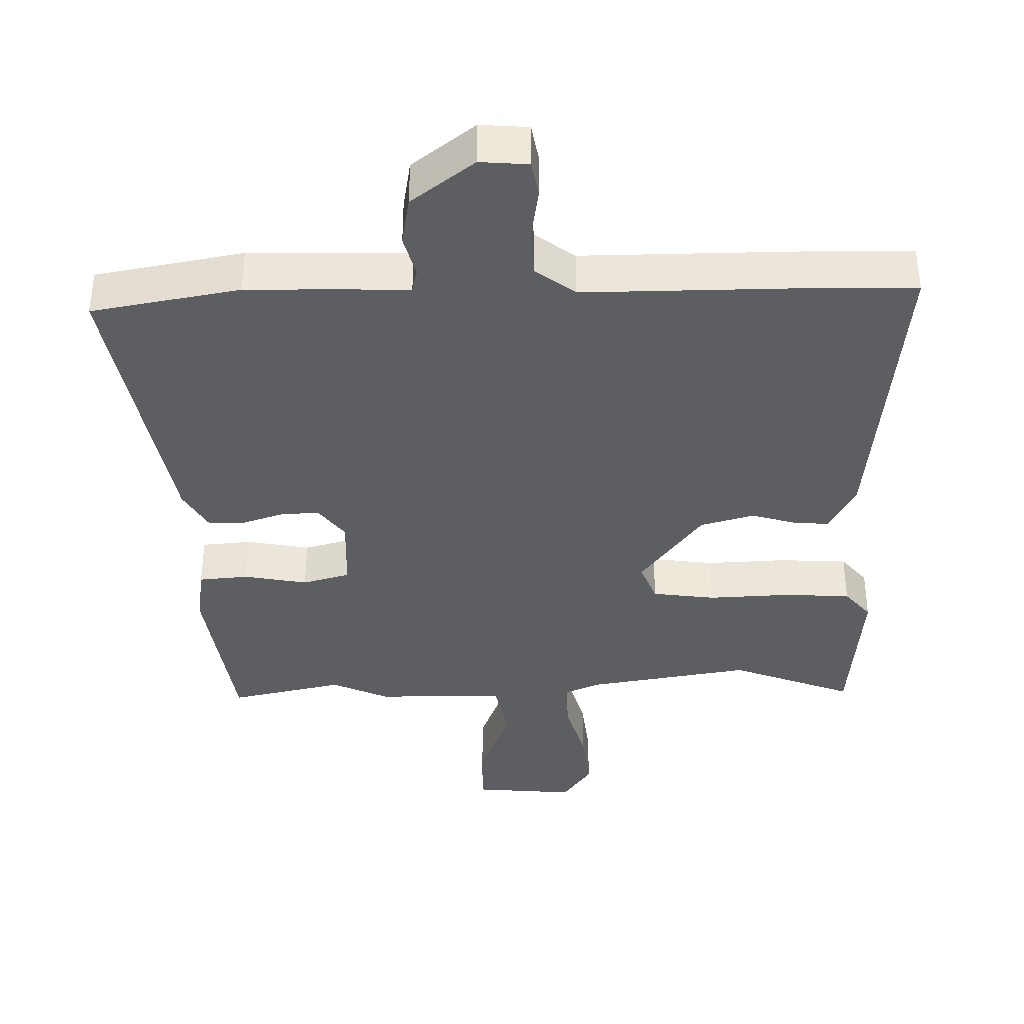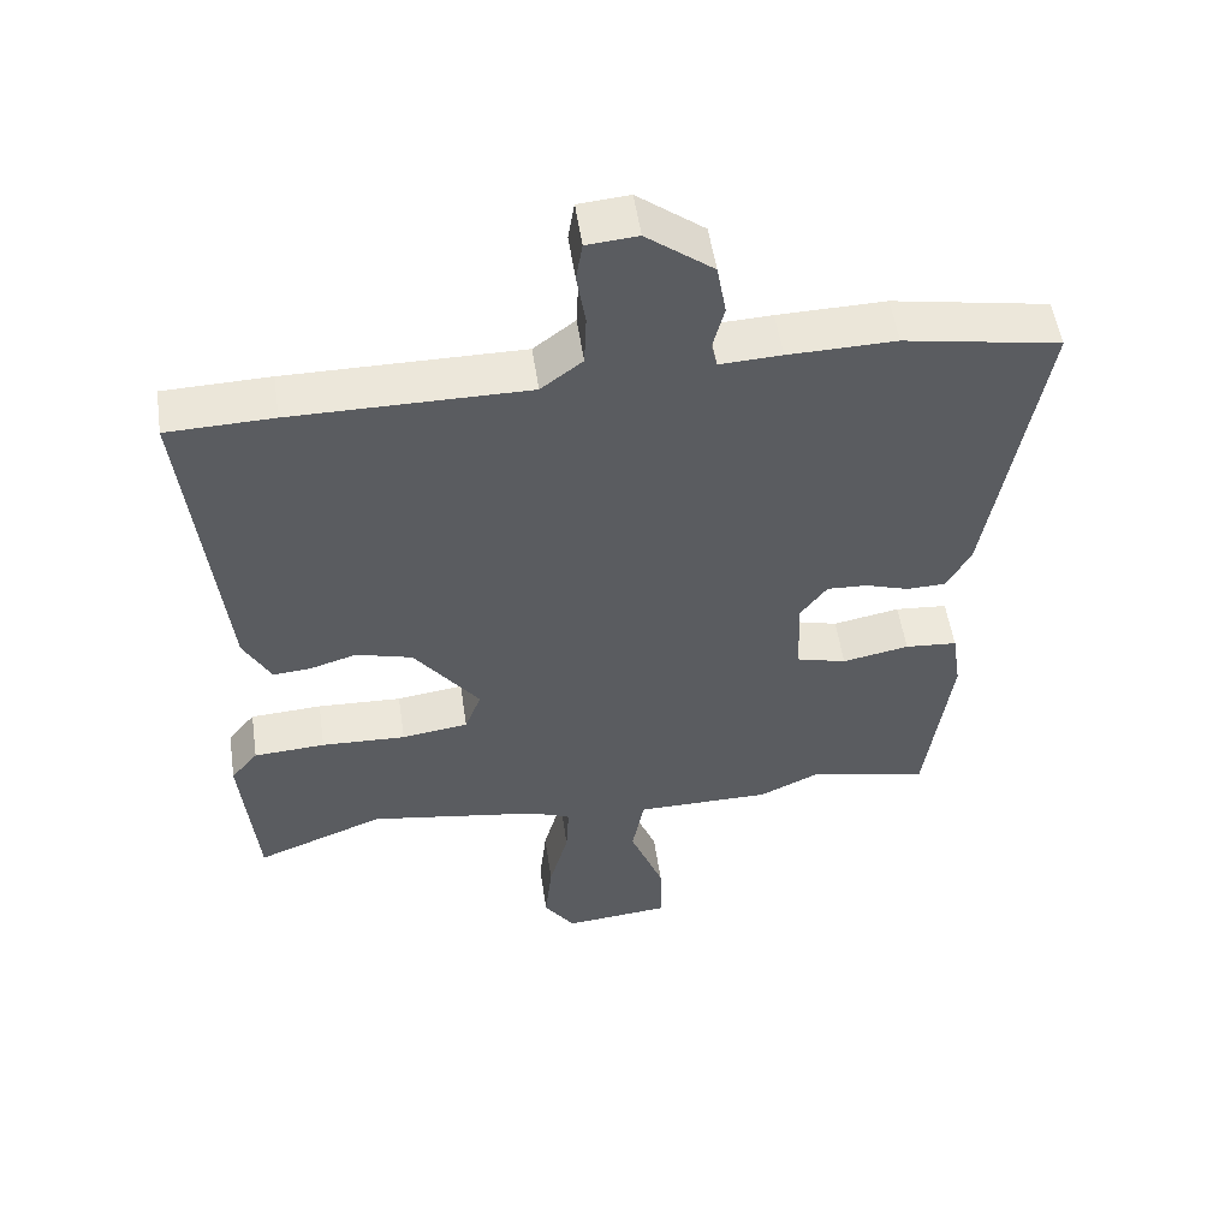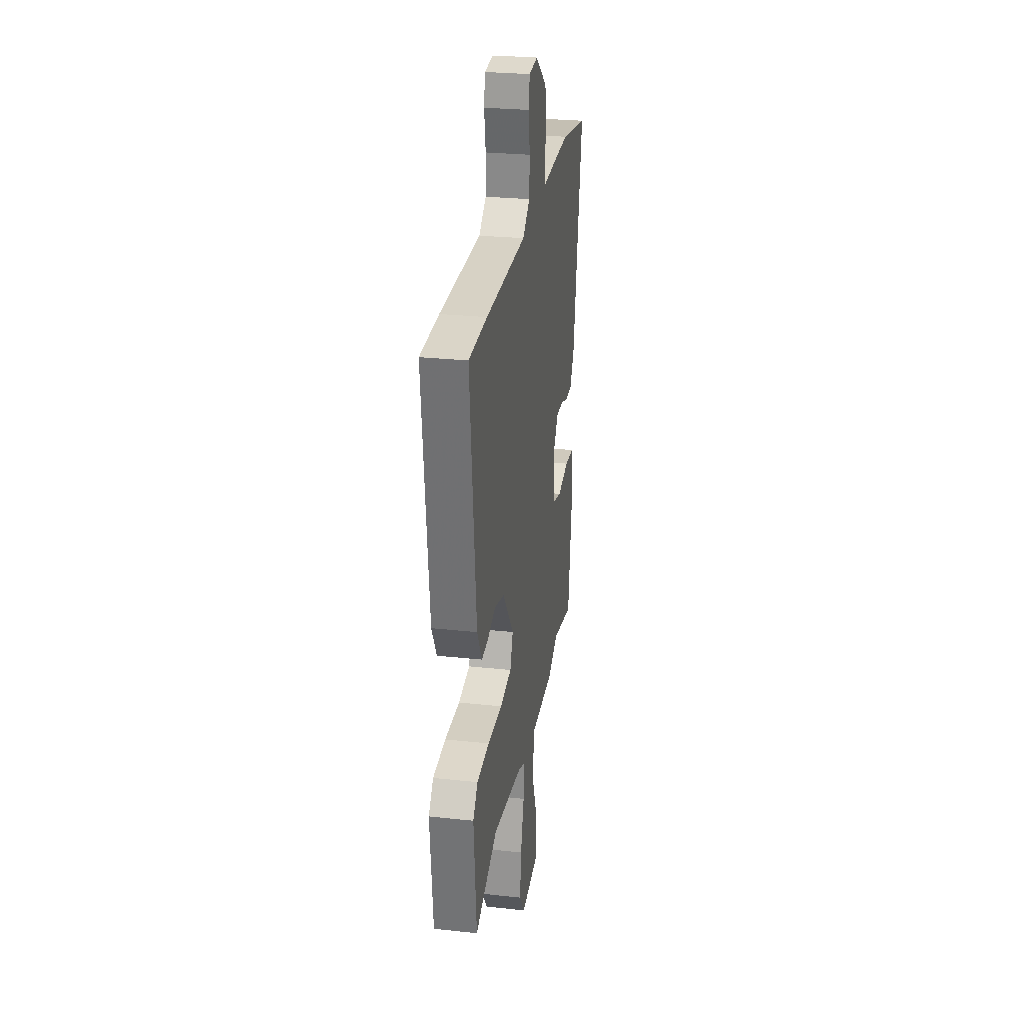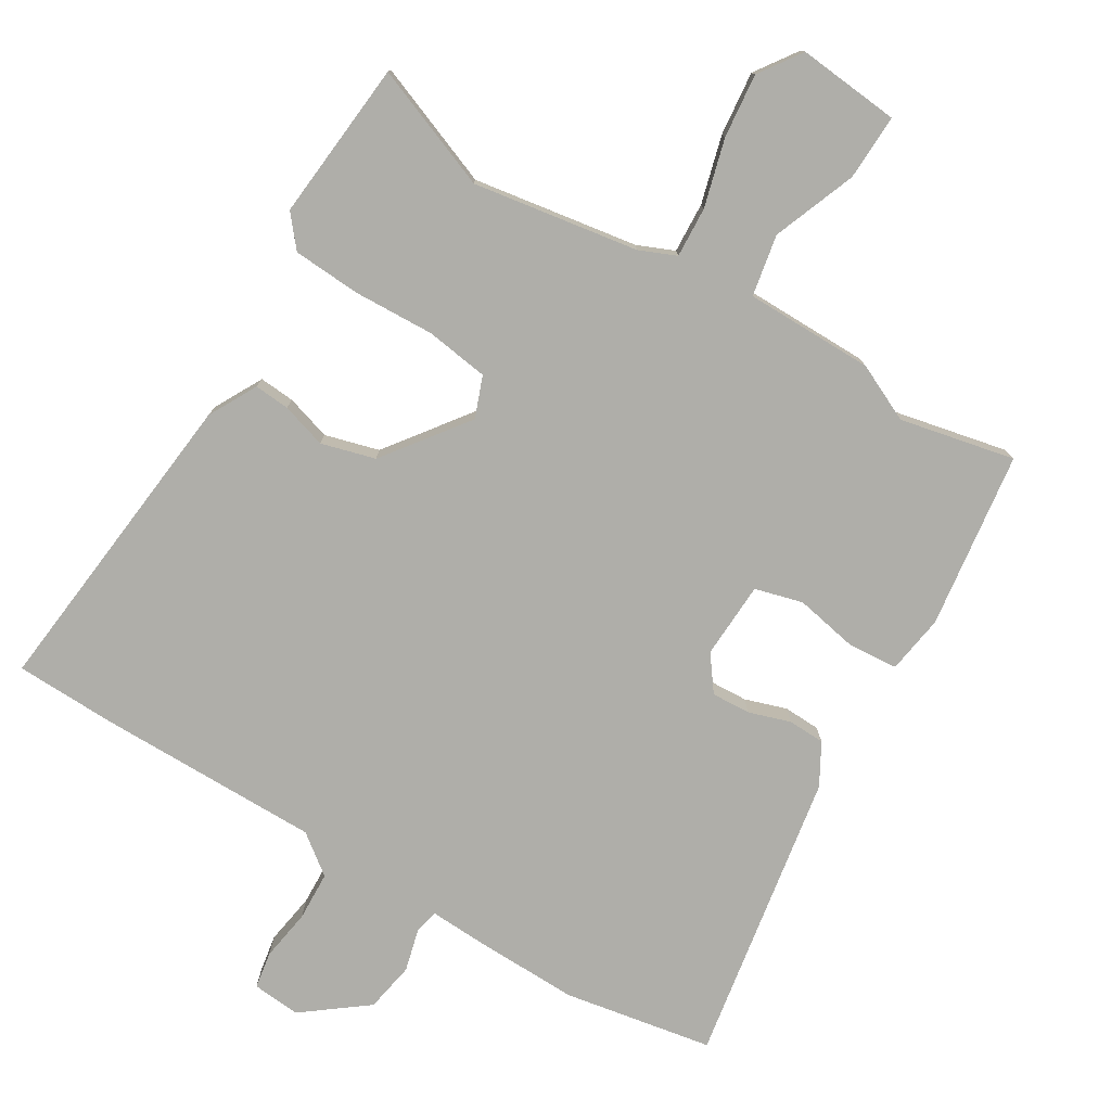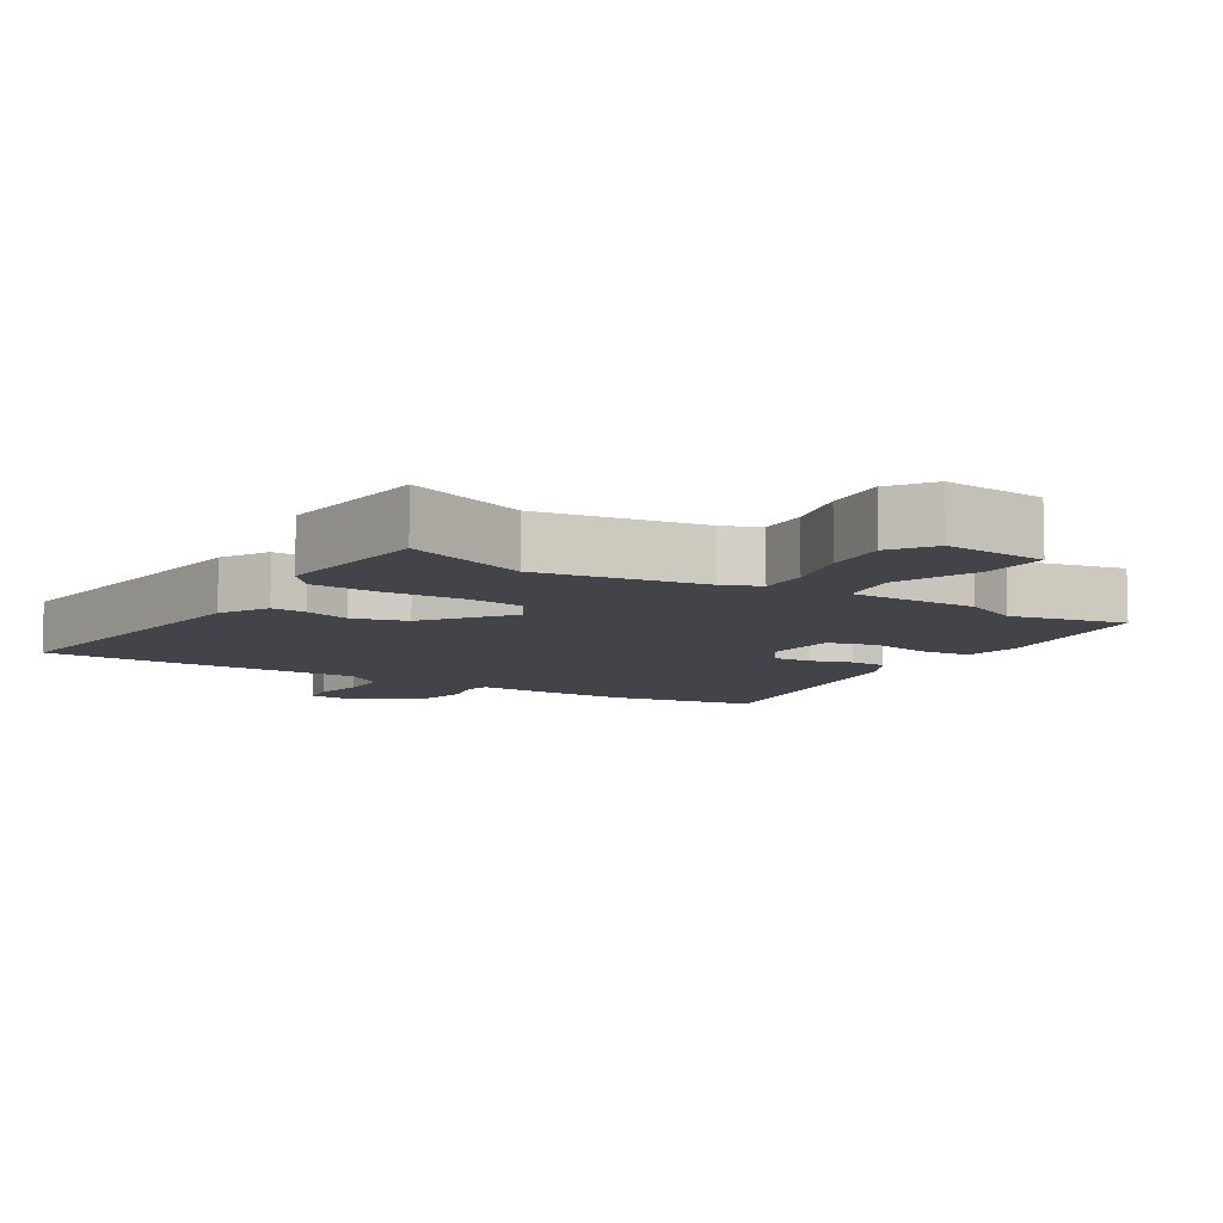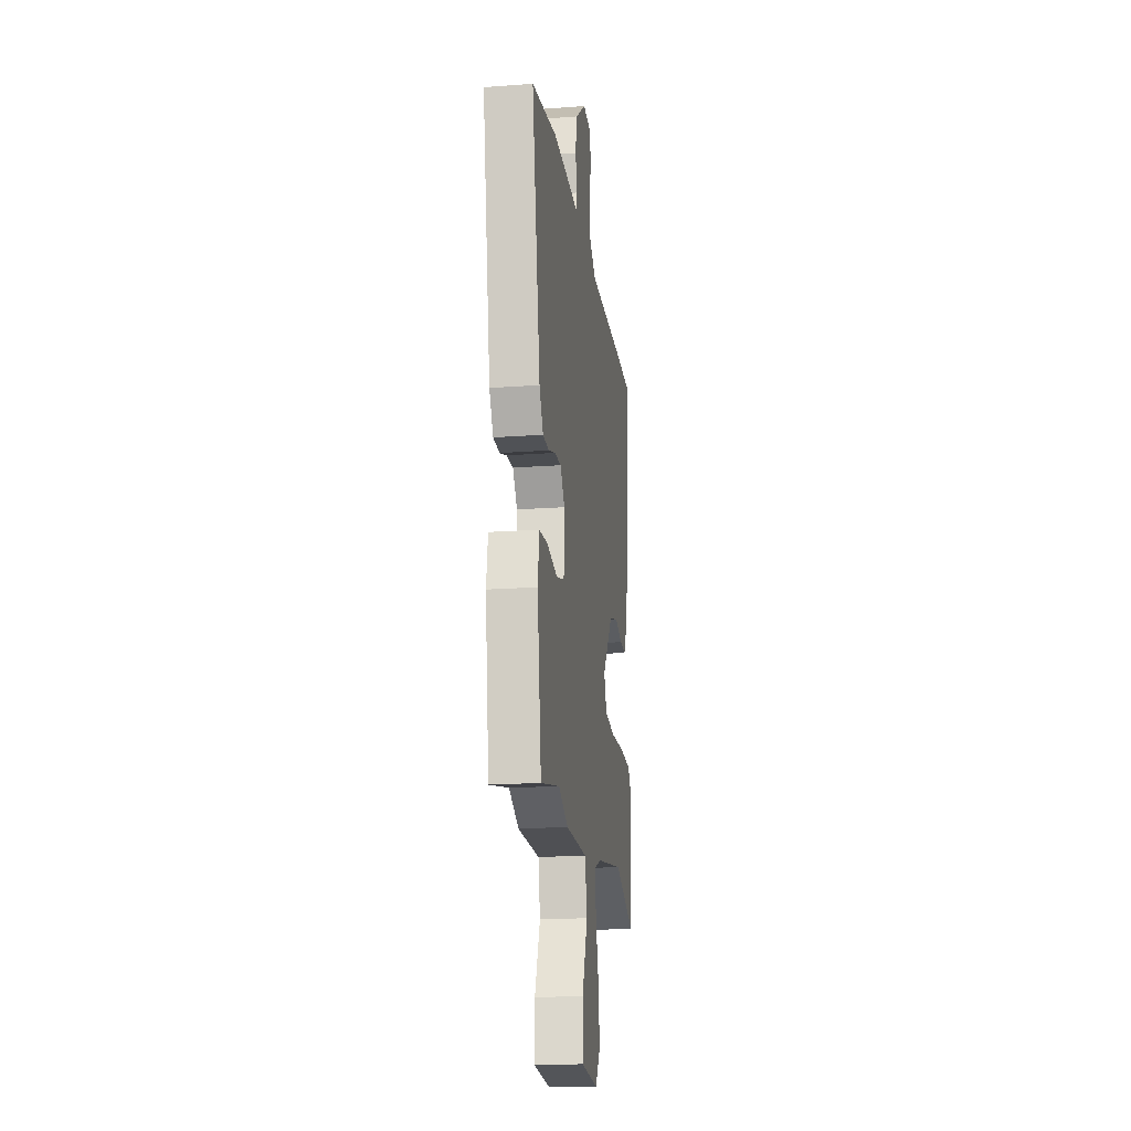
<metadata>
{"format":"obj","ext":"obj","renderer":"f3d","projection":"perspective","resolution":1024,"background":"white","views":[{"elev":-37.7,"azim":1.4,"up":"+Y"},{"elev":53.1,"azim":171.6,"up":"+Z"},{"elev":27.6,"azim":99.4,"up":"+Z"},{"elev":-77.5,"azim":148.8,"up":"+Y"},{"elev":-8.5,"azim":147.7,"up":"+Y"},{"elev":-18.8,"azim":-82.0,"up":"+Z"}]}
</metadata>
<code>
v 0.398 0.07 0.503
v 0.546 0.07 0.499
v 0.498 0.07 0.036
v 0.46 0.07 -0.035
v 0.408 0.07 -0.031
v 0.342 0.07 -0.011
v 0.263 0.07 -0.033
v 0.172 0.07 -0.155
v 0.195 0.07 -0.215
v 0.288 0.07 -0.228
v 0.406 0.07 -0.223
v 0.506 0.07 -0.229
v 0.544 0.07 -0.275
v 0.523 0.07 -0.509
v 0.343 0.07 -0.439
v 0.101 0.07 -0.478
v 0.047 0.07 -0.501
v 0.051 0.07 -0.575
v 0.078 0.07 -0.674
v 0.088 0.07 -0.768
v 0.045 0.07 -0.83
v -0.105 0.07 -0.816
v -0.102 0.07 -0.719
v -0.055 0.07 -0.597
v -0.072 0.07 -0.507
v -0.261 0.07 -0.506
v -0.345 0.07 -0.467
v -0.513 0.07 -0.503
v -0.548 0.07 -0.244
v -0.535 0.07 -0.158
v -0.462 0.07 -0.152
v -0.369 0.07 -0.17
v -0.299 0.07 -0.151
v -0.294 0.07 -0.038
v -0.332 0.07 0.013
v -0.389 0.07 0.01
v -0.45 0.07 -0.01
v -0.504 0.07 -0.008
v -0.538 0.07 0.052
v -0.611 0.07 0.48
v -0.393 0.07 0.519
v -0.243 0.07 0.516
v -0.157 0.07 0.512
v -0.149 0.07 0.548
v -0.165 0.07 0.61
v -0.152 0.07 0.683
v -0.059 0.07 0.754
v 0.012 0.07 0.748
v 0.021 0.07 0.694
v 0.009 0.07 0.618
v 0.012 0.07 0.546
v 0.07 0.07 0.502
v 0.398 0 0.503
v 0.546 0 0.499
v 0.498 0 0.036
v 0.46 0 -0.035
v 0.408 0 -0.031
v 0.342 0 -0.011
v 0.263 0 -0.033
v 0.172 0 -0.155
v 0.195 0 -0.215
v 0.288 0 -0.228
v 0.406 0 -0.223
v 0.506 0 -0.229
v 0.544 0 -0.275
v 0.523 0 -0.509
v 0.343 0 -0.439
v 0.101 0 -0.478
v 0.047 0 -0.501
v 0.051 0 -0.575
v 0.078 0 -0.674
v 0.088 0 -0.768
v 0.045 0 -0.83
v -0.105 0 -0.816
v -0.102 0 -0.719
v -0.055 0 -0.597
v -0.072 0 -0.507
v -0.261 0 -0.506
v -0.345 0 -0.467
v -0.513 0 -0.503
v -0.548 0 -0.244
v -0.535 0 -0.158
v -0.462 0 -0.152
v -0.369 0 -0.17
v -0.299 0 -0.151
v -0.294 0 -0.038
v -0.332 0 0.013
v -0.389 0 0.01
v -0.45 0 -0.01
v -0.504 0 -0.008
v -0.538 0 0.052
v -0.611 0 0.48
v -0.393 0 0.519
v -0.243 0 0.516
v -0.157 0 0.512
v -0.149 0 0.548
v -0.165 0 0.61
v -0.152 0 0.683
v -0.059 0 0.754
v 0.012 0 0.748
v 0.021 0 0.694
v 0.009 0 0.618
v 0.012 0 0.546
v 0.07 0 0.502
f 47 48 49 50
f 47 50 51
f 44 45 46 47
f 43 44 47 51
f 40 41 42 43
f 38 39 40 43
f 36 37 38 43
f 35 36 43 51
f 34 35 51 52
f 29 30 31 32
f 27 28 29 32
f 25 26 27 32
f 25 32 33
f 21 22 23 24
f 21 24 25
f 18 19 20 21
f 17 18 21 25
f 16 17 25 33
f 12 13 14 15
f 10 11 12 15
f 9 10 15 16
f 8 9 16 33
f 3 4 5 6
f 3 6 7
f 2 3 7
f 8 33 34 52
f 7 8 52
f 1 2 7 52
f 102 101 100 99
f 103 102 99
f 99 98 97 96
f 103 99 96 95
f 95 94 93 92
f 95 92 91 90
f 95 90 89 88
f 103 95 88 87
f 104 103 87 86
f 84 83 82 81
f 84 81 80 79
f 84 79 78 77
f 85 84 77
f 76 75 74 73
f 77 76 73
f 73 72 71 70
f 77 73 70 69
f 85 77 69 68
f 67 66 65 64
f 67 64 63 62
f 68 67 62 61
f 85 68 61 60
f 58 57 56 55
f 59 58 55
f 59 55 54
f 104 86 85 60
f 104 60 59
f 104 59 54 53
f 1 53 54 2
f 2 54 55 3
f 3 55 56 4
f 4 56 57 5
f 5 57 58 6
f 6 58 59 7
f 7 59 60 8
f 8 60 61 9
f 9 61 62 10
f 10 62 63 11
f 11 63 64 12
f 12 64 65 13
f 13 65 66 14
f 14 66 67 15
f 15 67 68 16
f 16 68 69 17
f 17 69 70 18
f 18 70 71 19
f 19 71 72 20
f 20 72 73 21
f 21 73 74 22
f 22 74 75 23
f 23 75 76 24
f 24 76 77 25
f 25 77 78 26
f 26 78 79 27
f 27 79 80 28
f 28 80 81 29
f 29 81 82 30
f 30 82 83 31
f 31 83 84 32
f 32 84 85 33
f 33 85 86 34
f 34 86 87 35
f 35 87 88 36
f 36 88 89 37
f 37 89 90 38
f 38 90 91 39
f 39 91 92 40
f 40 92 93 41
f 41 93 94 42
f 42 94 95 43
f 43 95 96 44
f 44 96 97 45
f 45 97 98 46
f 46 98 99 47
f 47 99 100 48
f 48 100 101 49
f 49 101 102 50
f 50 102 103 51
f 51 103 104 52
f 52 104 53 1

</code>
